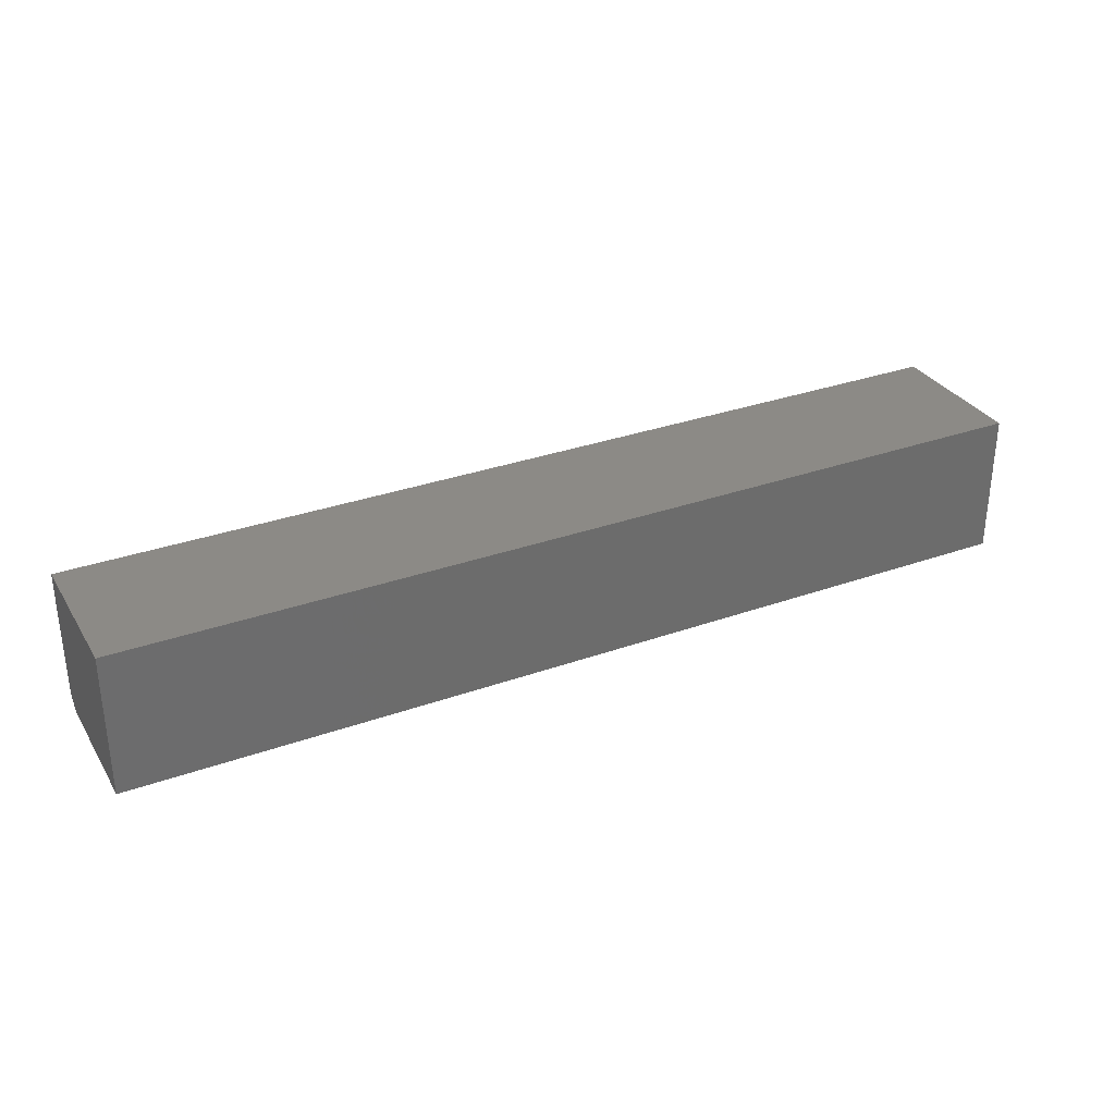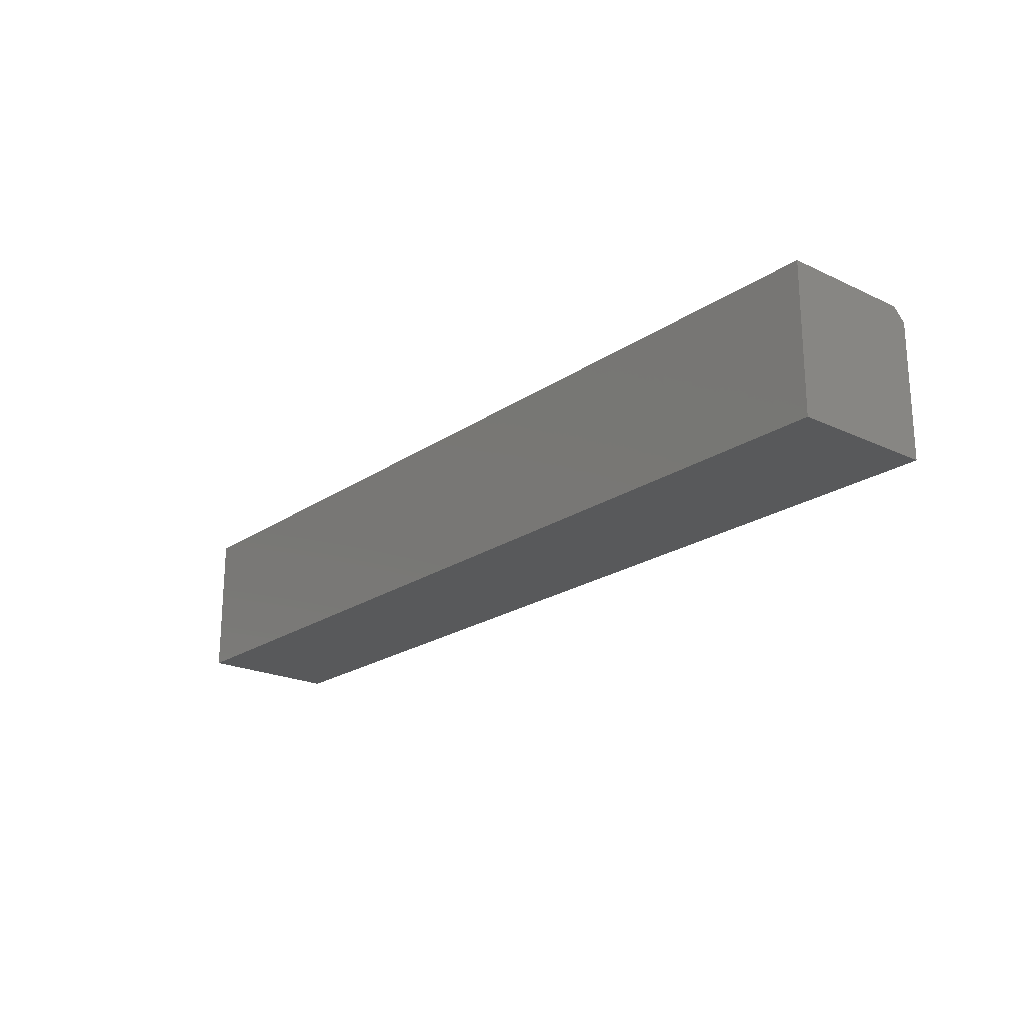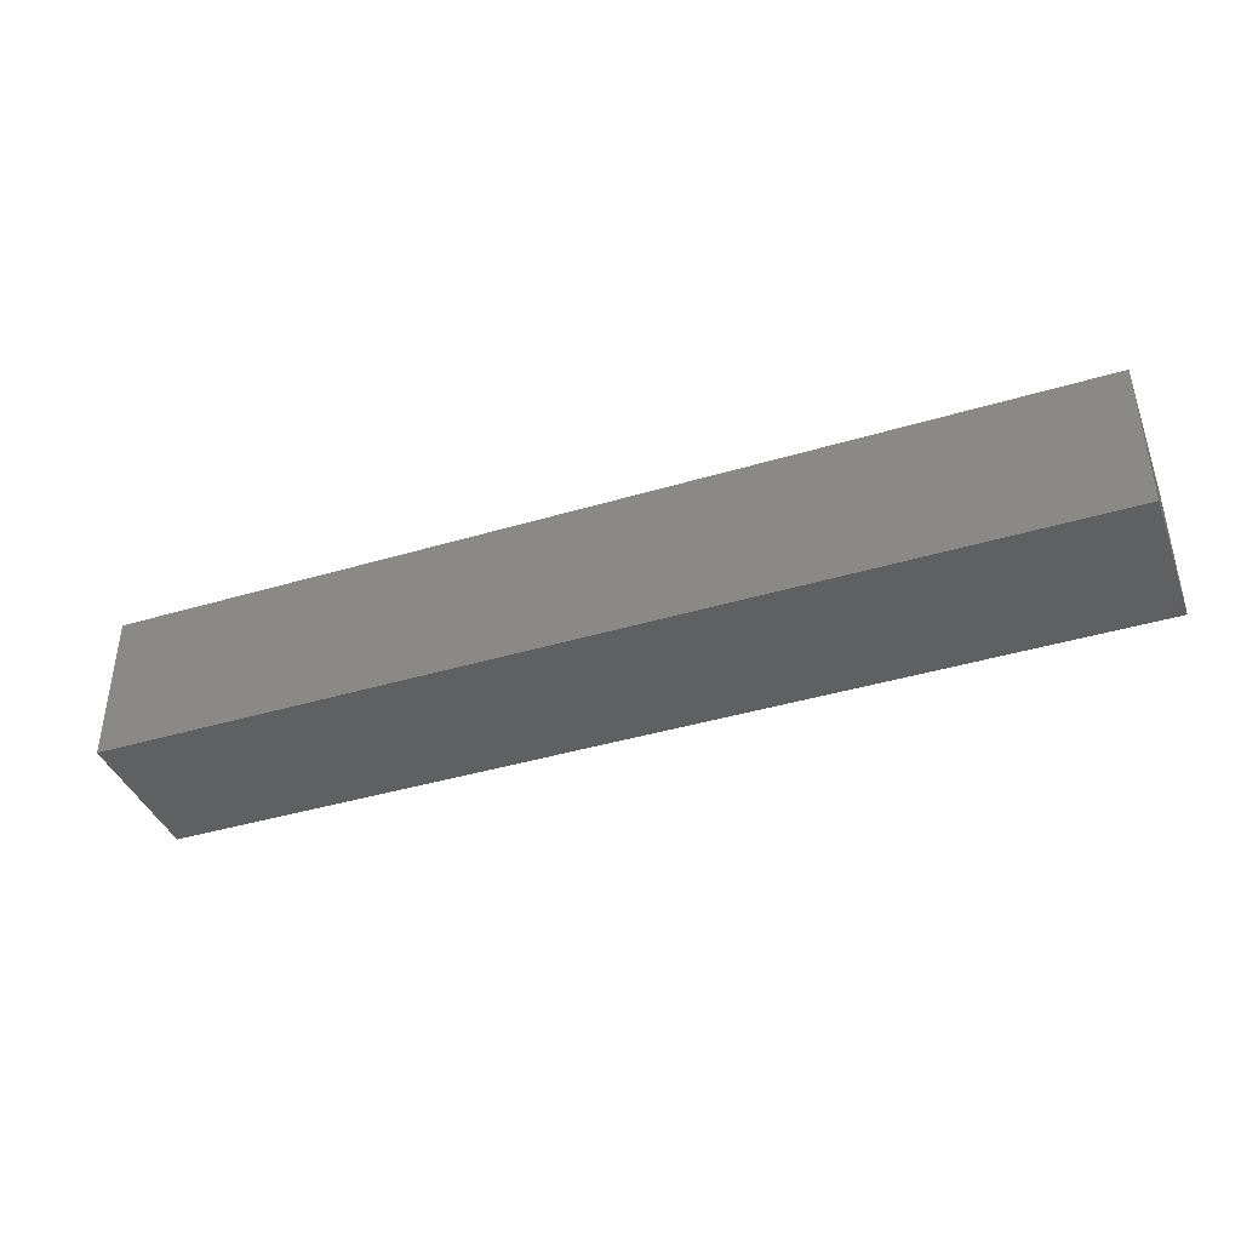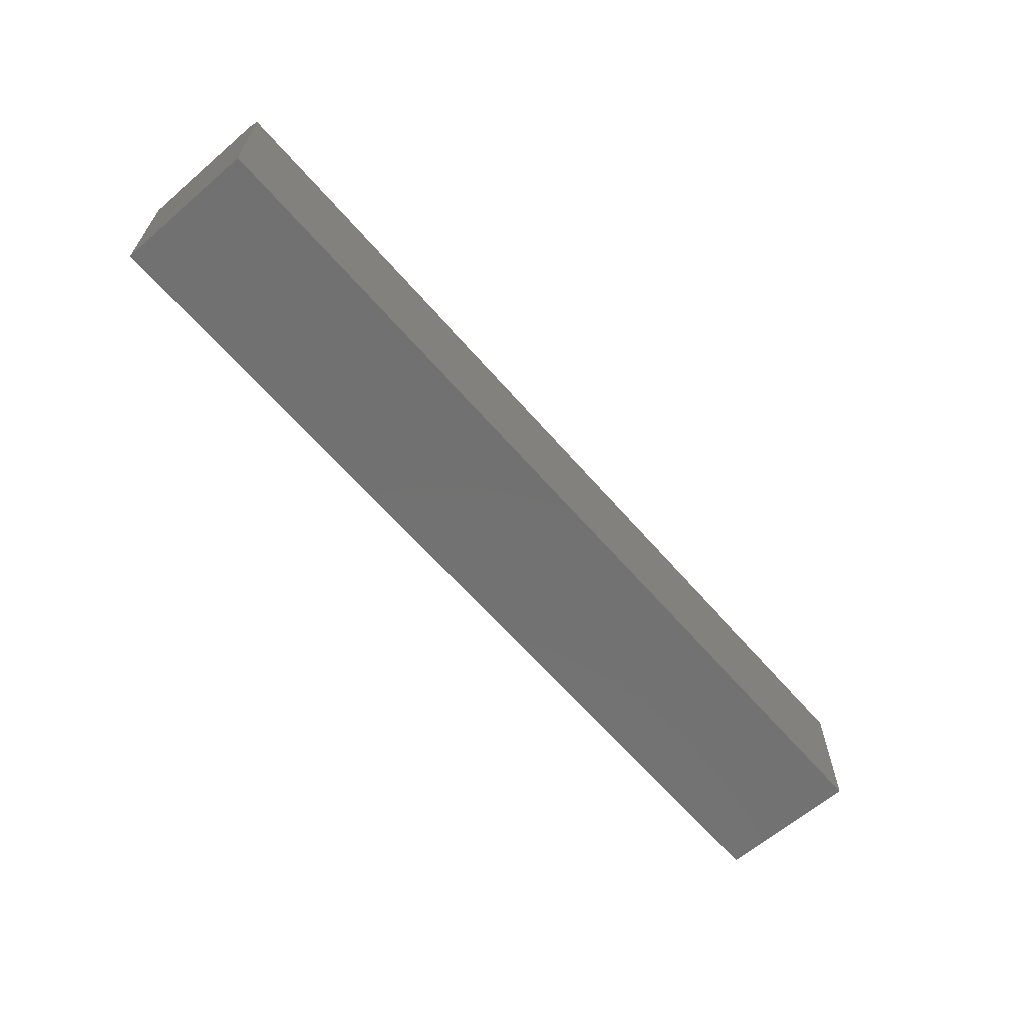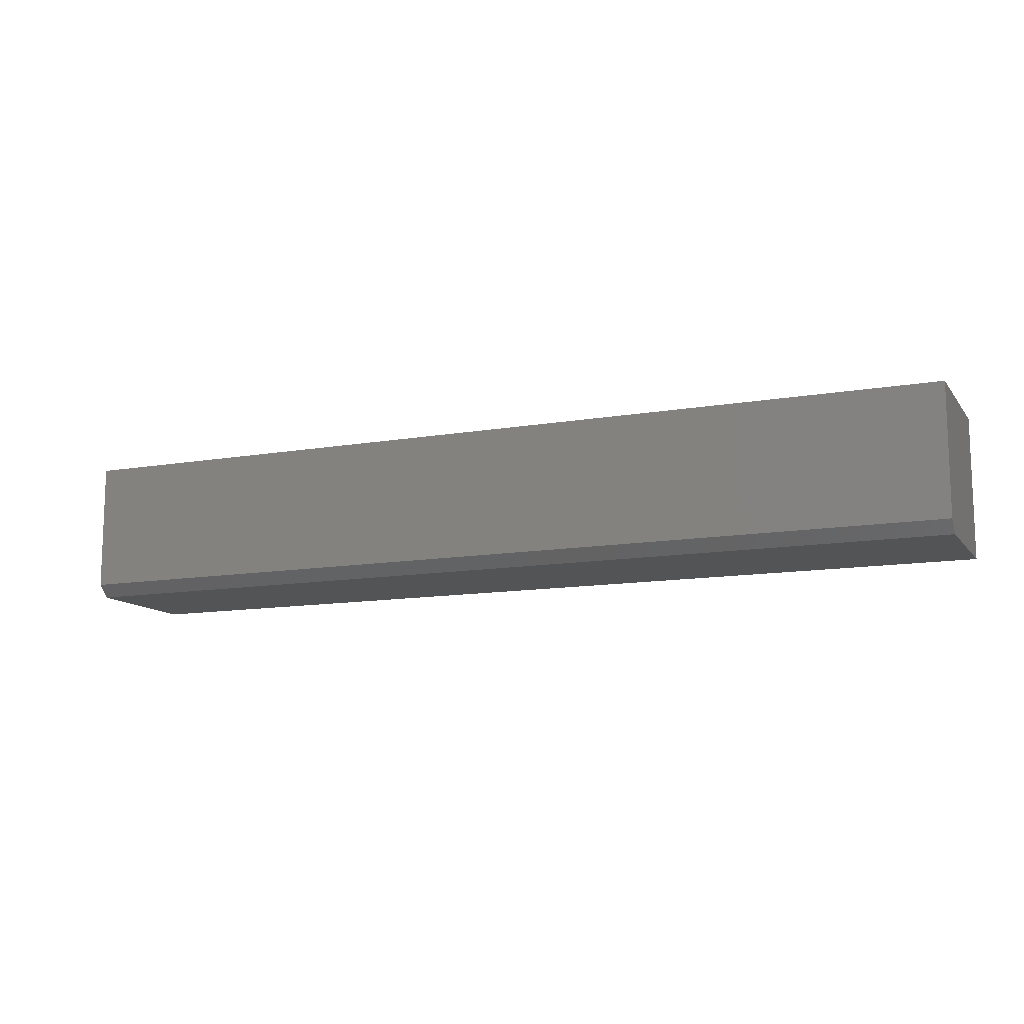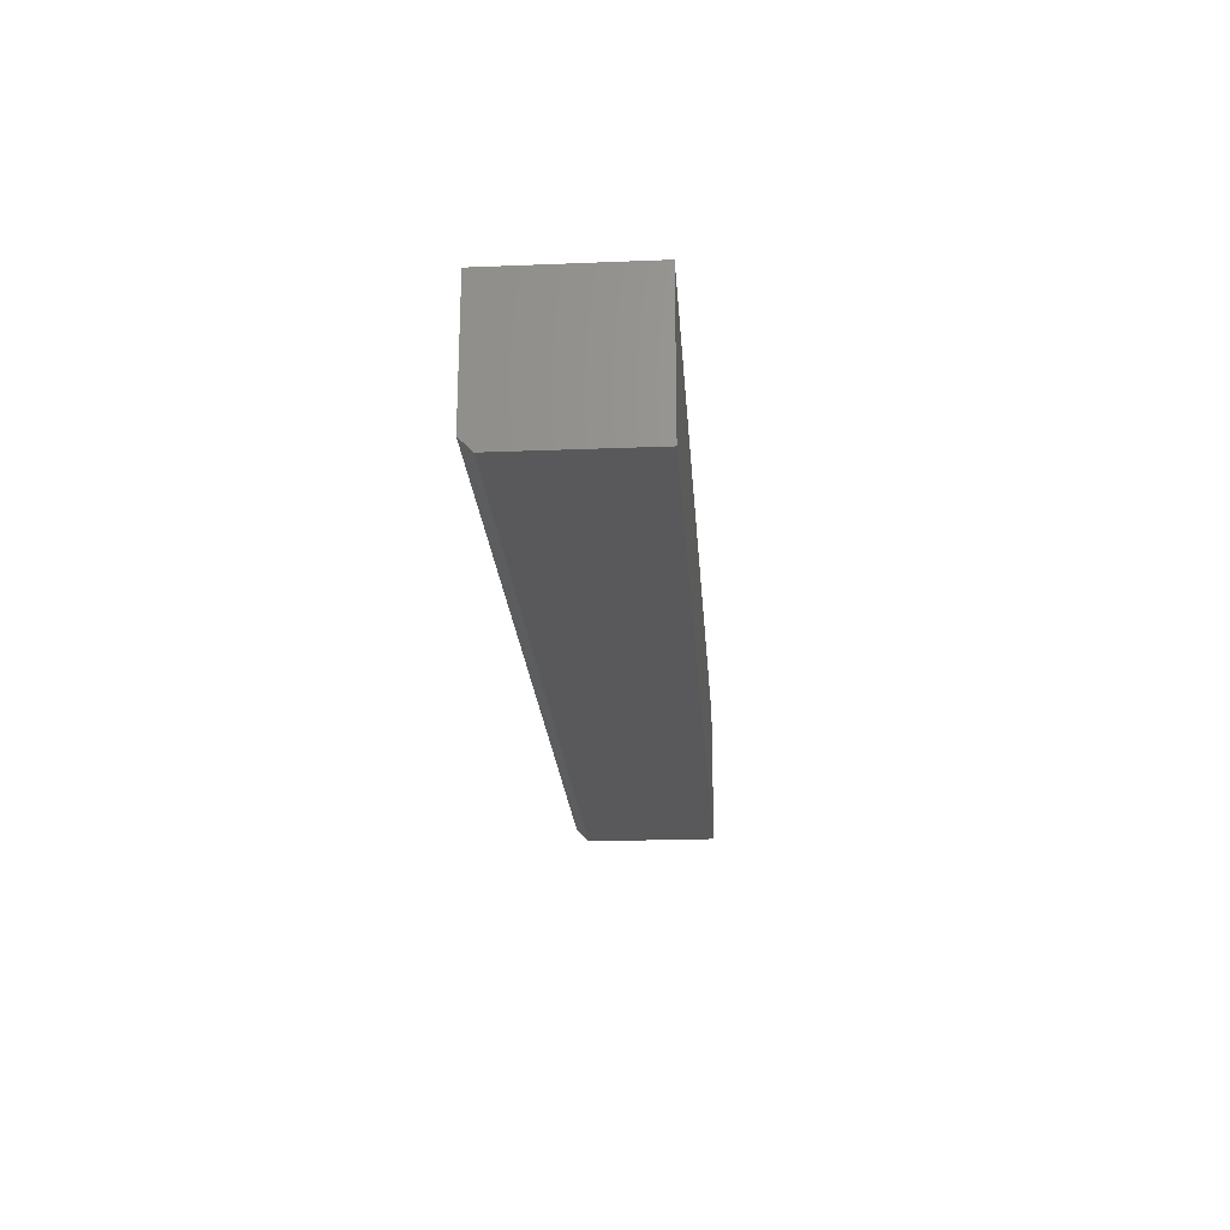
<metadata>
{"format":"stl","ext":"stl","renderer":"f3d","projection":"perspective","resolution":1024,"background":"white","views":[{"elev":31.6,"azim":-26.8,"up":"+Z"},{"elev":-21.4,"azim":50.1,"up":"+Y"},{"elev":-40.4,"azim":20.2,"up":"+Y"},{"elev":-63.5,"azim":130.9,"up":"+Y"},{"elev":-12.1,"azim":-157.3,"up":"+Z"},{"elev":-22.2,"azim":-86.0,"up":"+Z"}]}
</metadata>
<code>
# stl→obj: 10 verts, 16 faces
v -0.5859 -0.09375 0
v -0.5859 0.07566 0
v 0.5859 -0.09375 0
v 0.5859 0.07566 0
v -0.5859 -0.09375 0.1797
v -0.5859 0.09128 0.1797
v -0.5859 0.09128 0.01562
v 0.5859 0.09128 0.1797
v 0.5859 0.09128 0.01562
v 0.5859 -0.09375 0.1797
f 1 2 3
f 3 2 4
f 1 5 2
f 2 5 6
f 2 6 7
f 8 9 6
f 6 9 7
f 10 3 8
f 8 3 4
f 8 4 9
f 9 4 7
f 7 4 2
f 5 10 6
f 6 10 8
f 5 1 10
f 10 1 3

</code>
